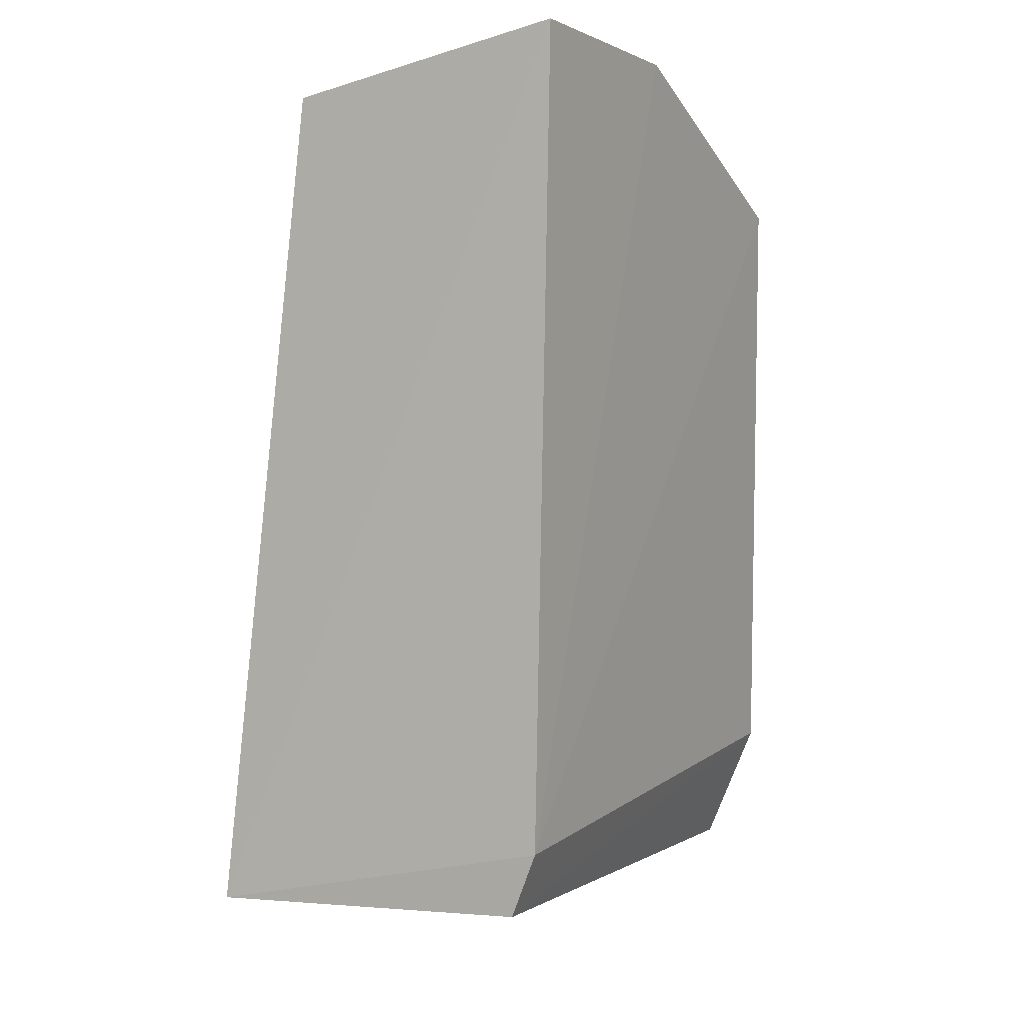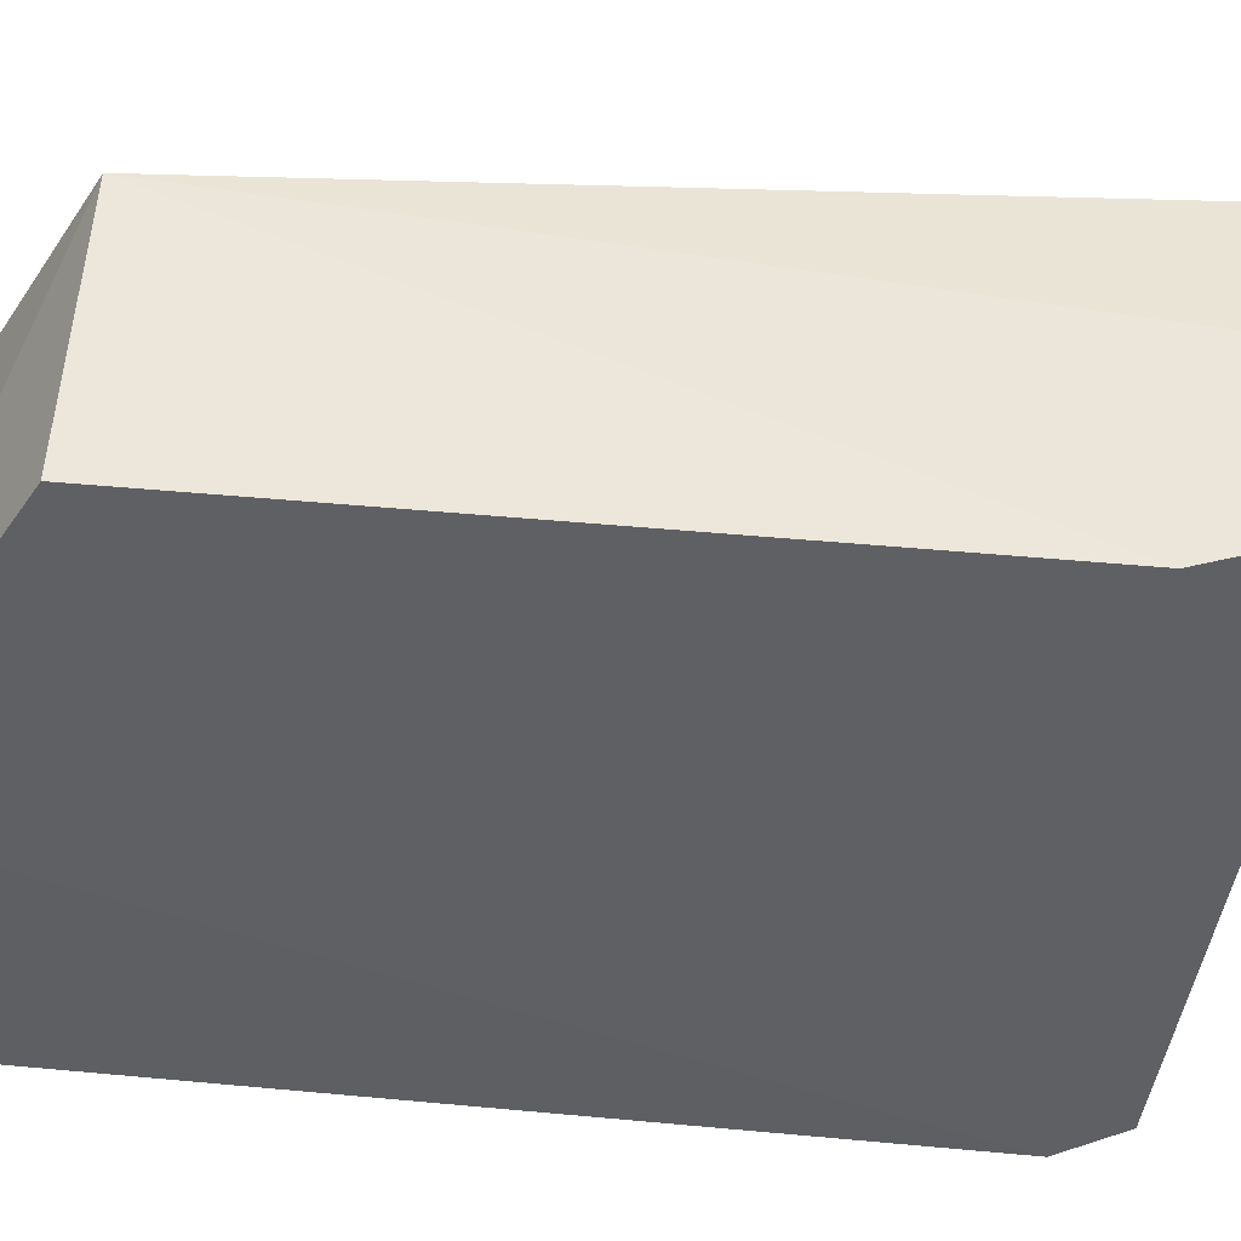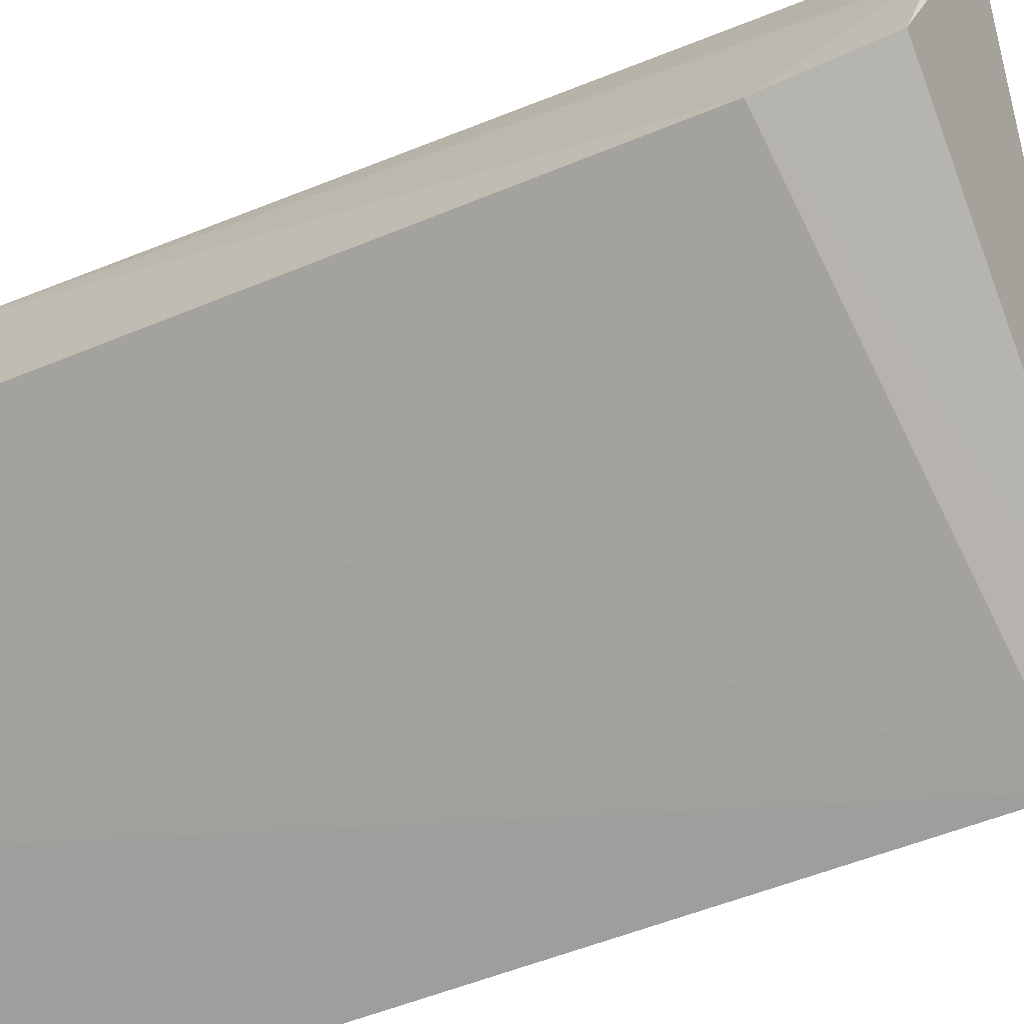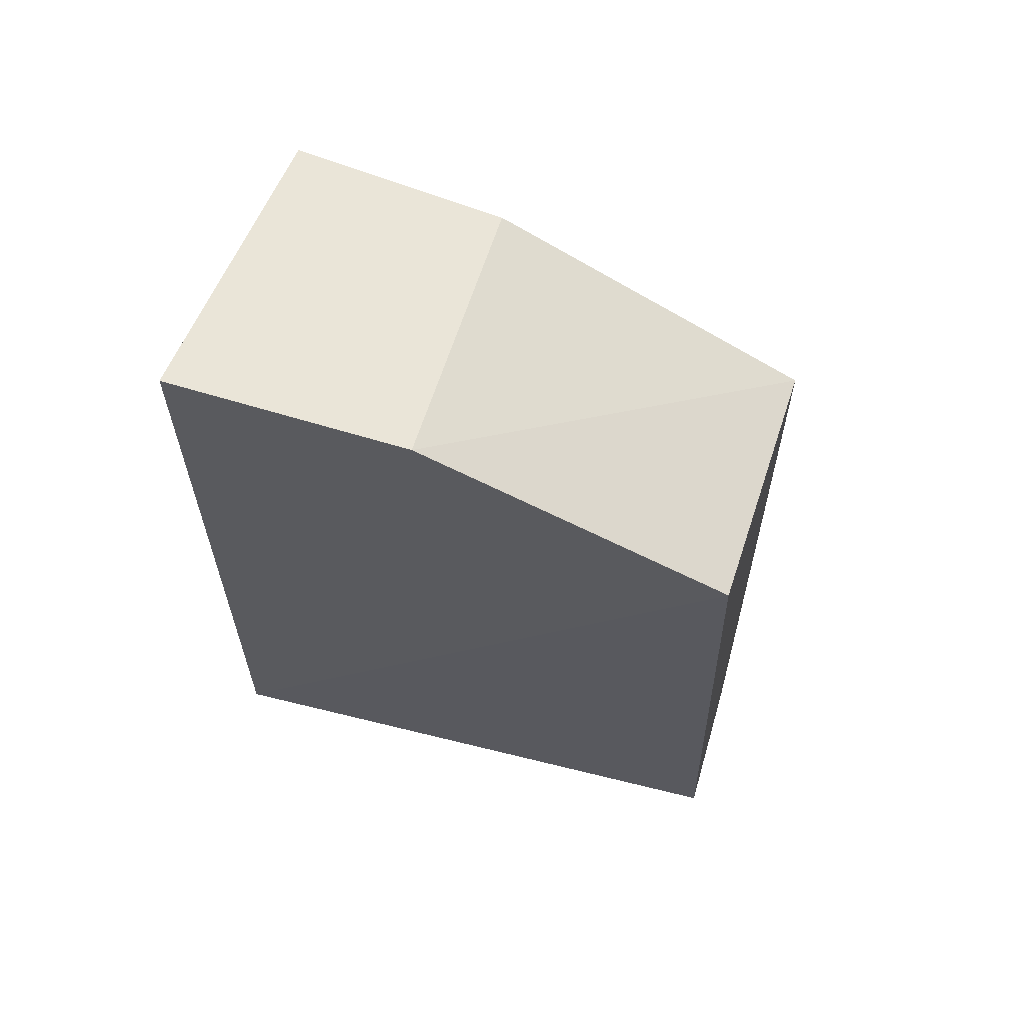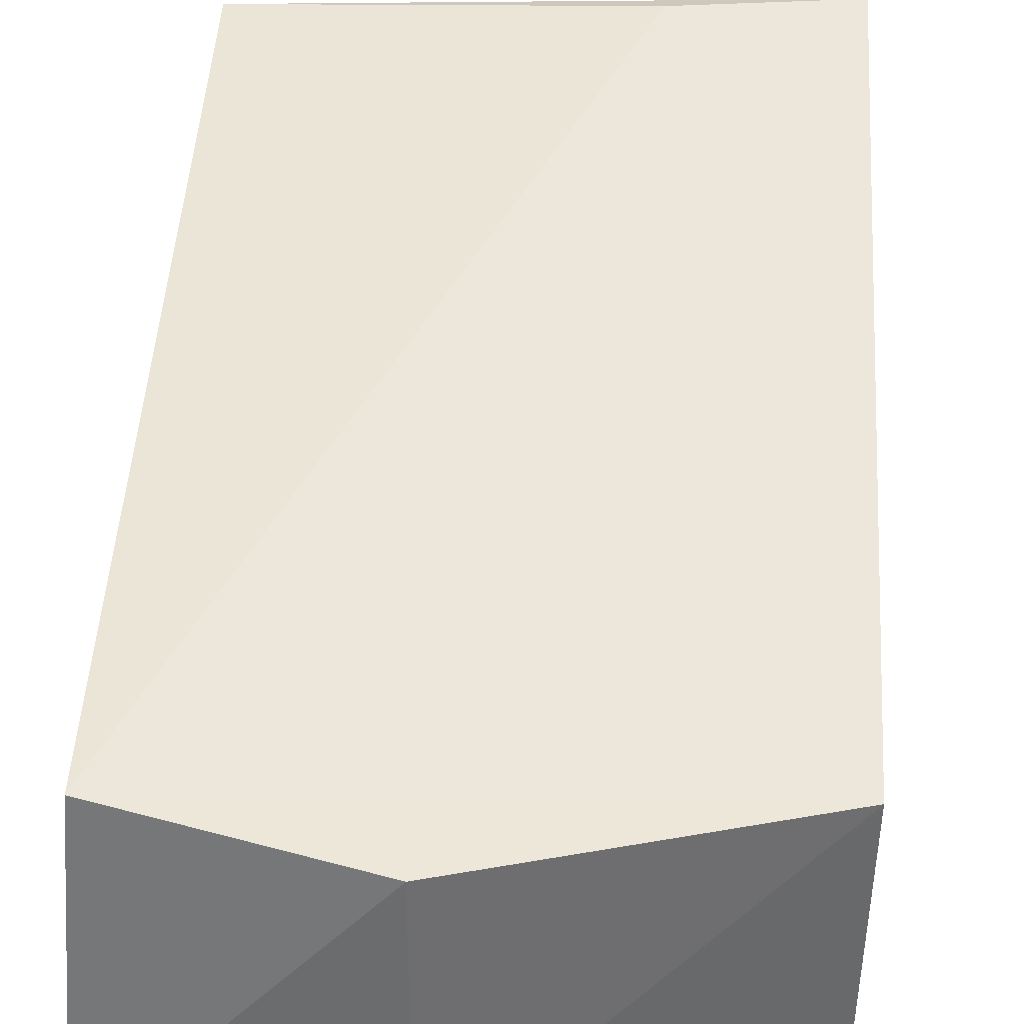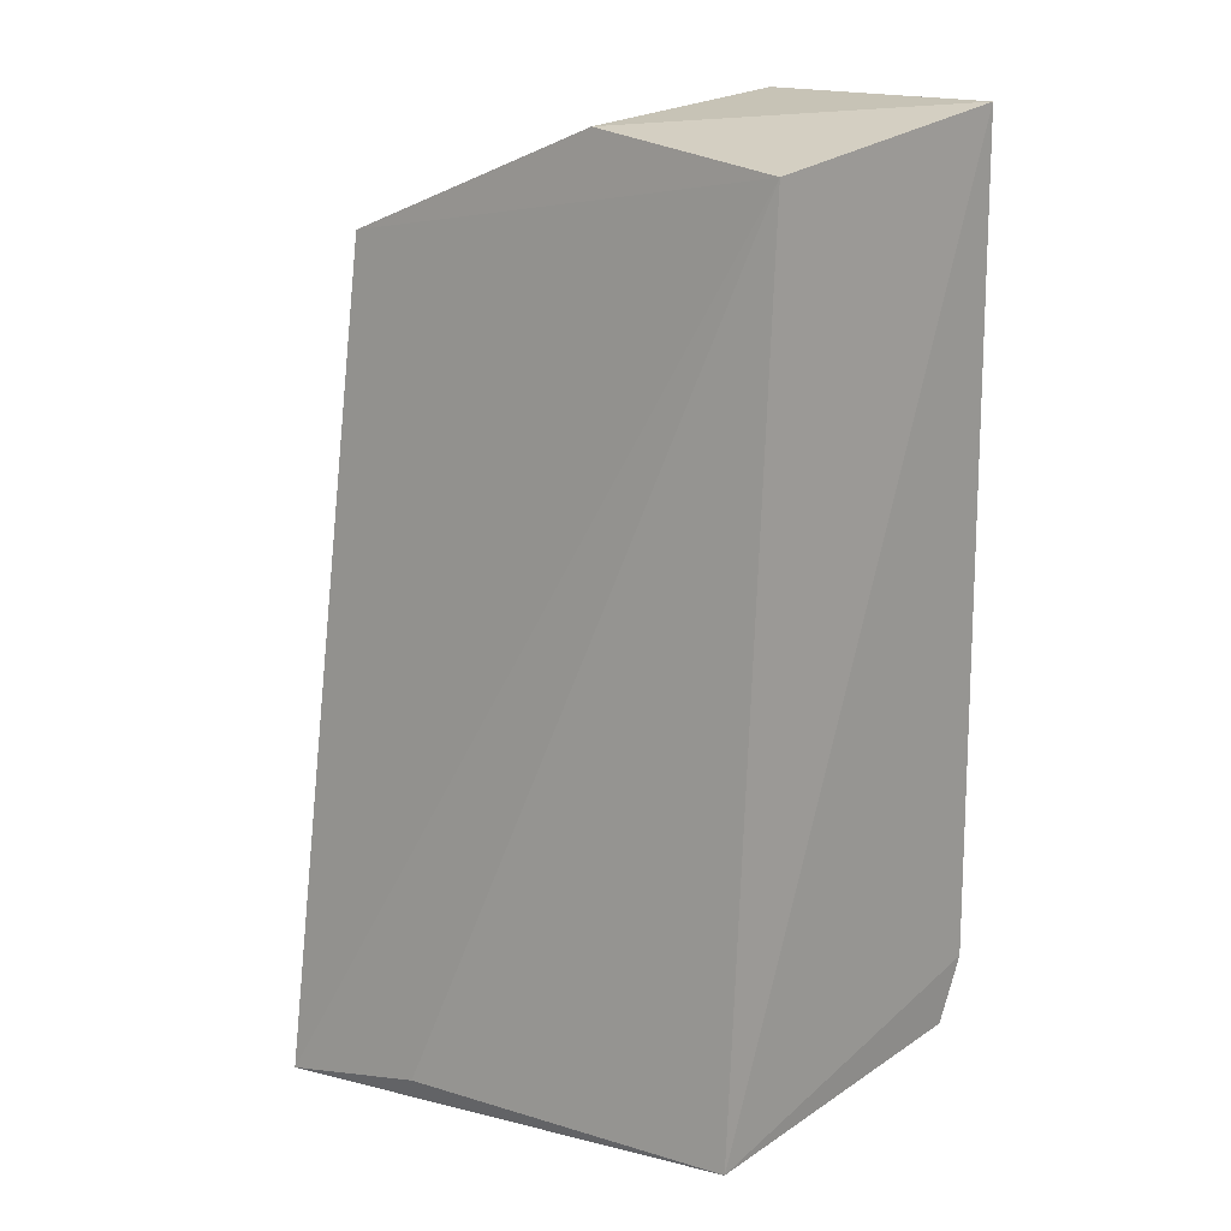
<metadata>
{"format":"obj","ext":"obj","renderer":"f3d","projection":"perspective","resolution":1024,"background":"white","views":[{"elev":-0.5,"azim":119.0,"up":"+Y"},{"elev":-42.3,"azim":-99.3,"up":"+Z"},{"elev":-71.0,"azim":-70.3,"up":"+Z"},{"elev":63.6,"azim":-162.9,"up":"+Y"},{"elev":39.8,"azim":-175.8,"up":"+Z"},{"elev":16.2,"azim":38.0,"up":"+Y"}]}
</metadata>
<code>
v 0.03547 0.02051 0.02009
v 0.03666 -0.03314 0.02542
v 0.03729 -0.02835 0.001478
v 0.002414 0.01551 0.0008168
v 0.002446 -0.03755 0.02465
v 0.03666 0.0232 0.0007206
v 0.01328 -0.0348 0.02533
v 0.002096 0.01494 0.0164
v 0.03705 -0.03234 0.003214
v 0.02144 0.02338 0.0006095
v 0.001473 -0.02402 0.001885
v 0.0215 0.02217 0.01786
v 0.001684 -0.03414 0.01479
v 0.001658 -0.03168 0.005228
f 6 1 2
f 6 2 3
f 7 5 2
f 7 2 1
f 7 1 5
f 8 5 1
f 9 3 2
f 9 2 5
f 10 6 3
f 10 3 4
f 10 4 8
f 11 8 4
f 11 4 3
f 11 3 9
f 12 10 8
f 12 8 1
f 12 1 6
f 12 6 10
f 13 5 8
f 13 8 11
f 14 13 11
f 14 11 9
f 14 9 5
f 14 5 13

</code>
